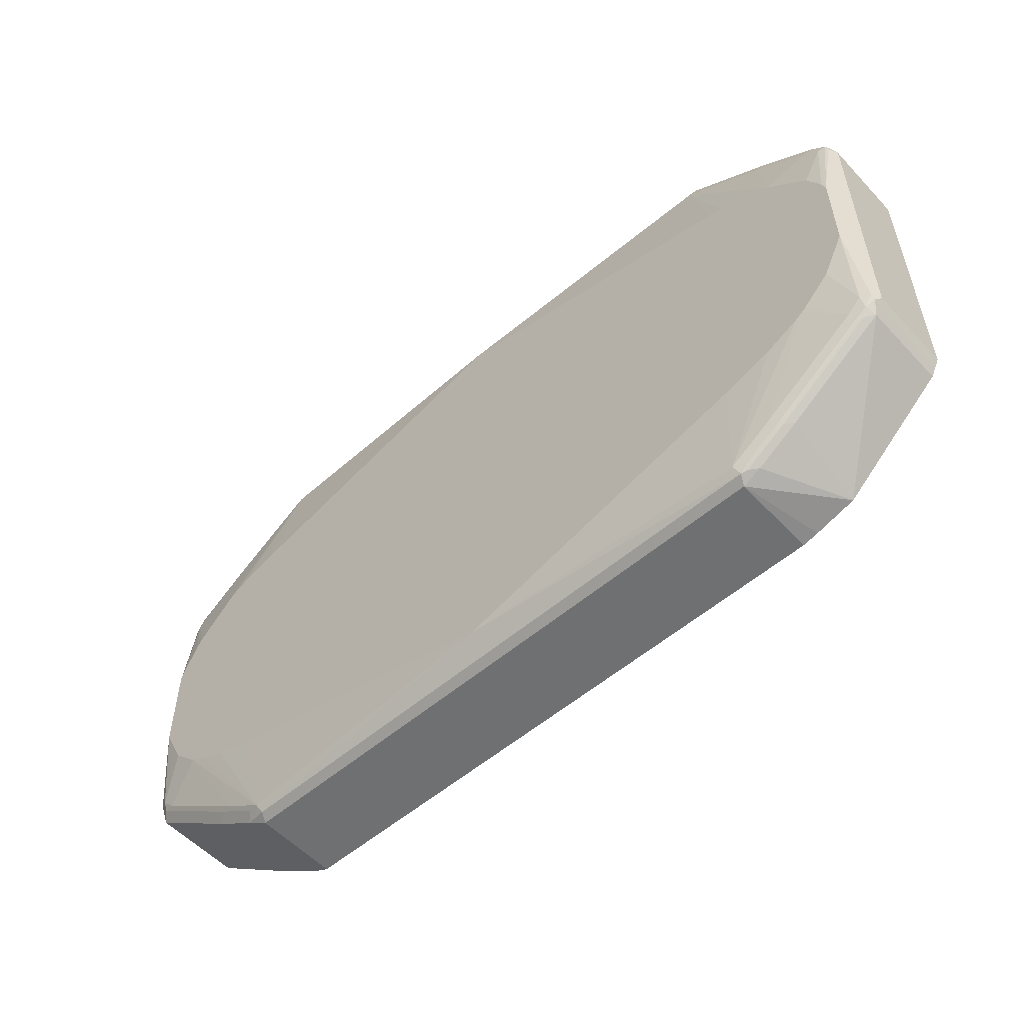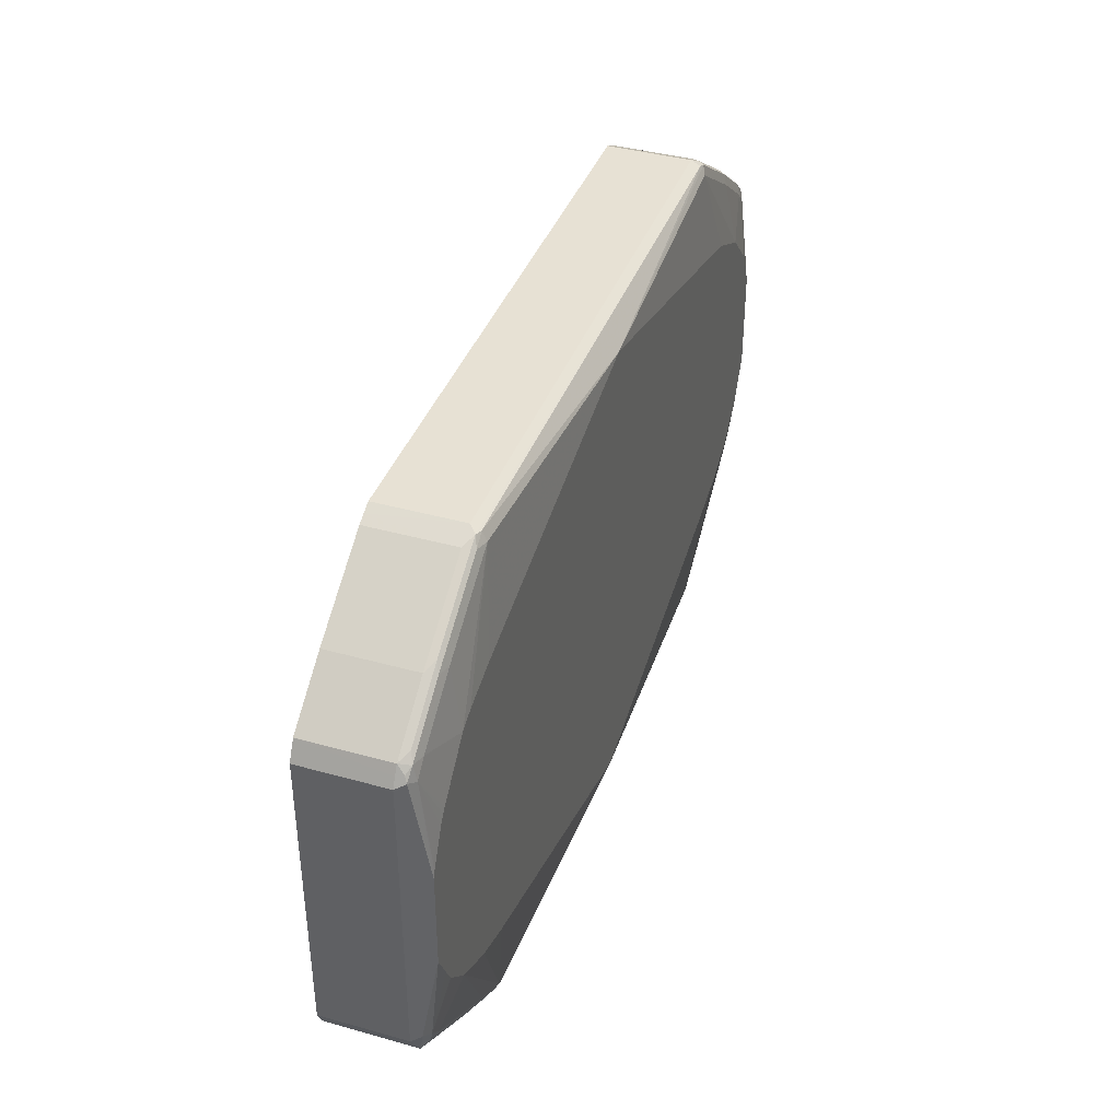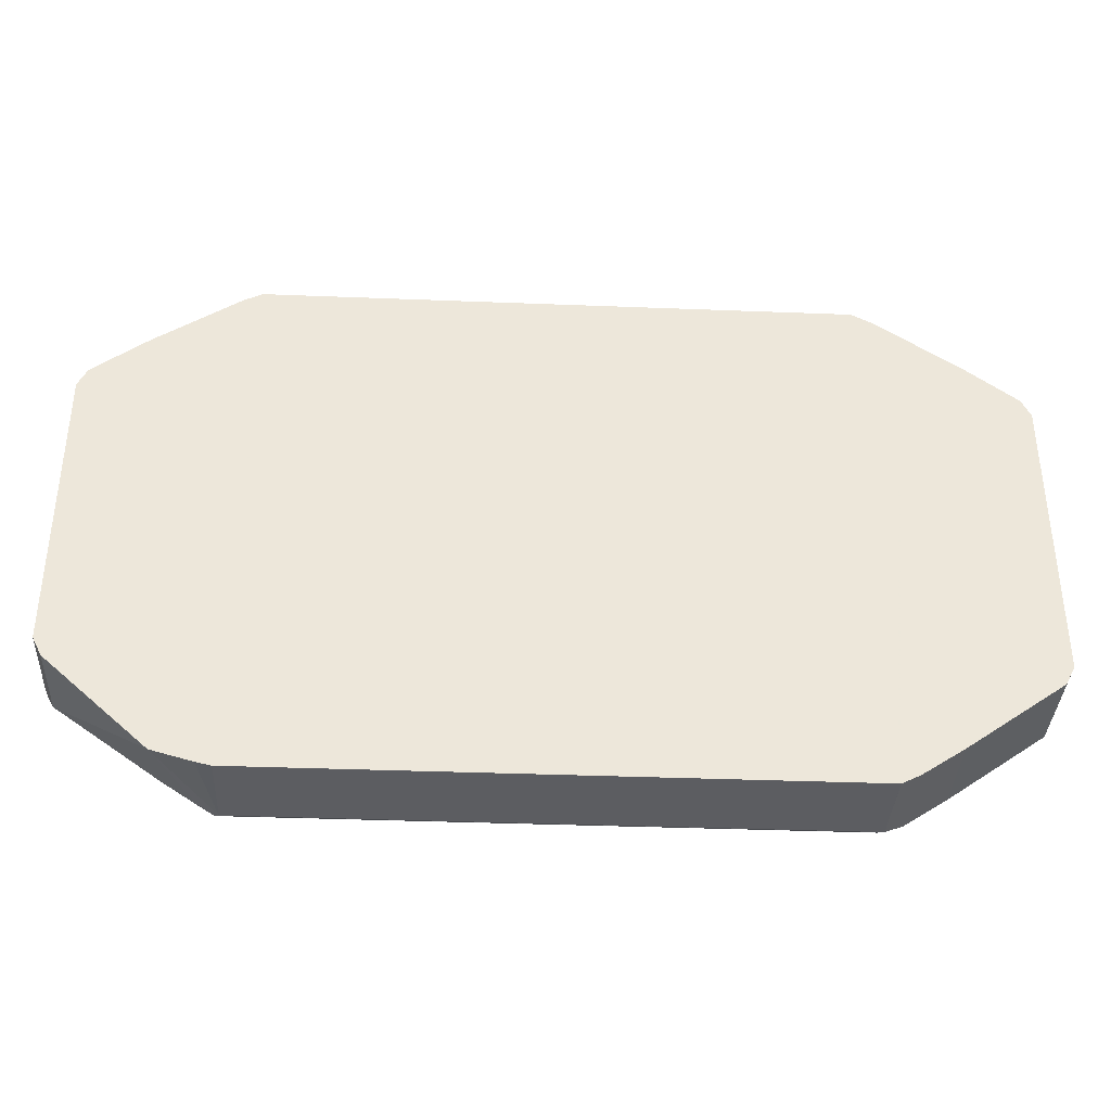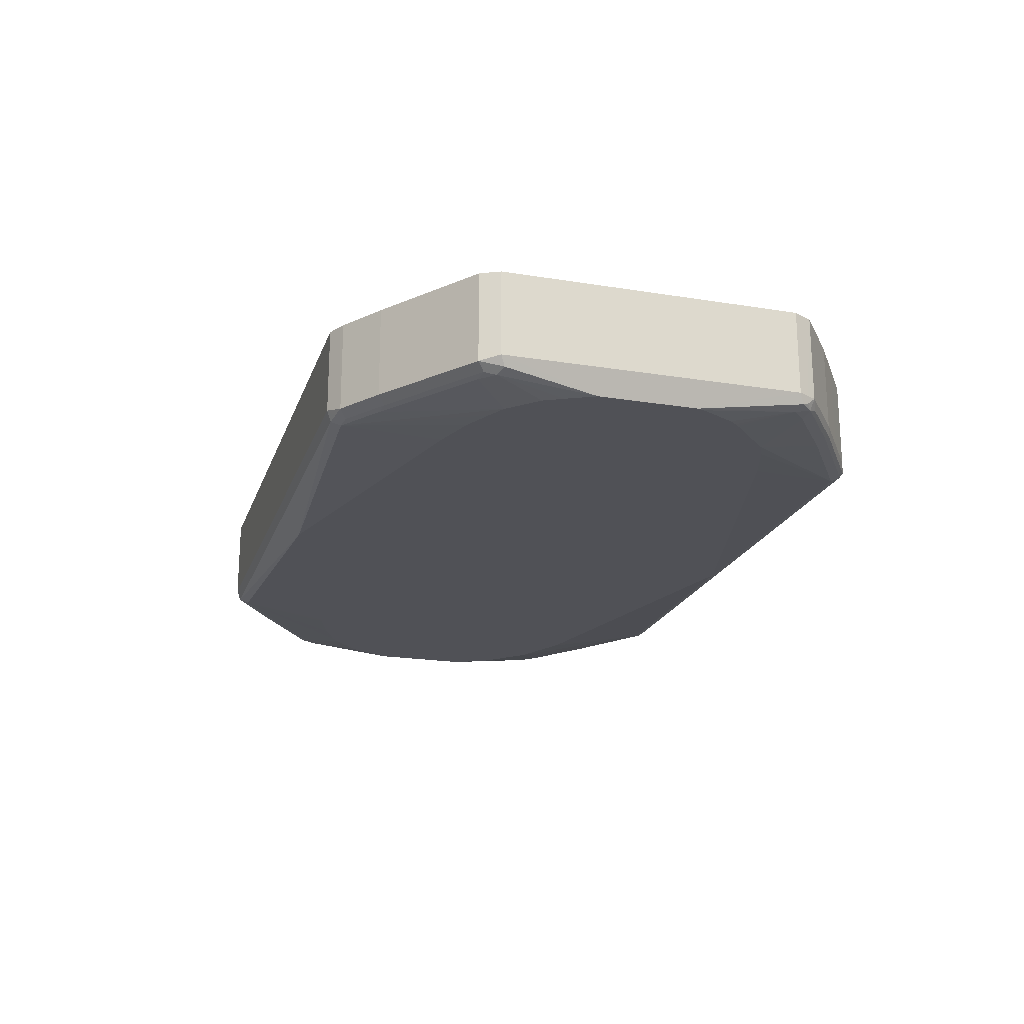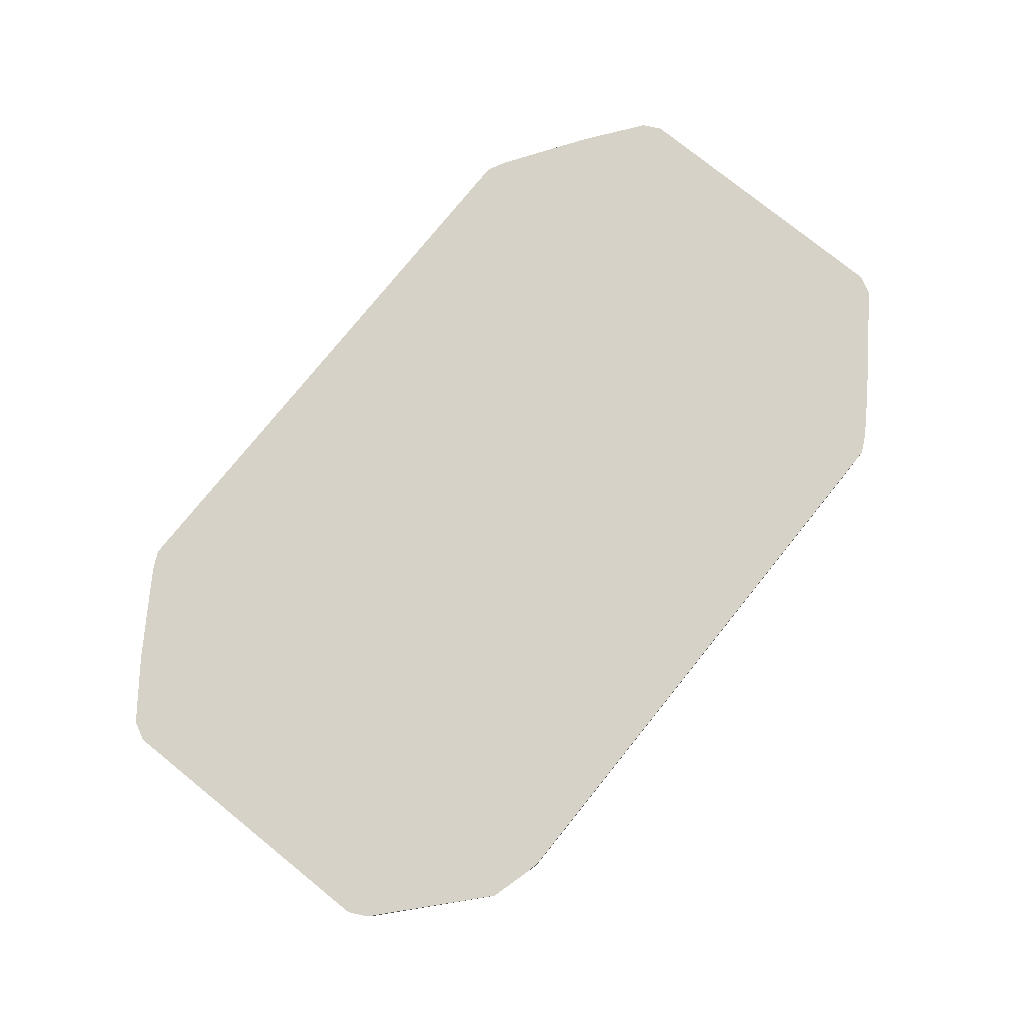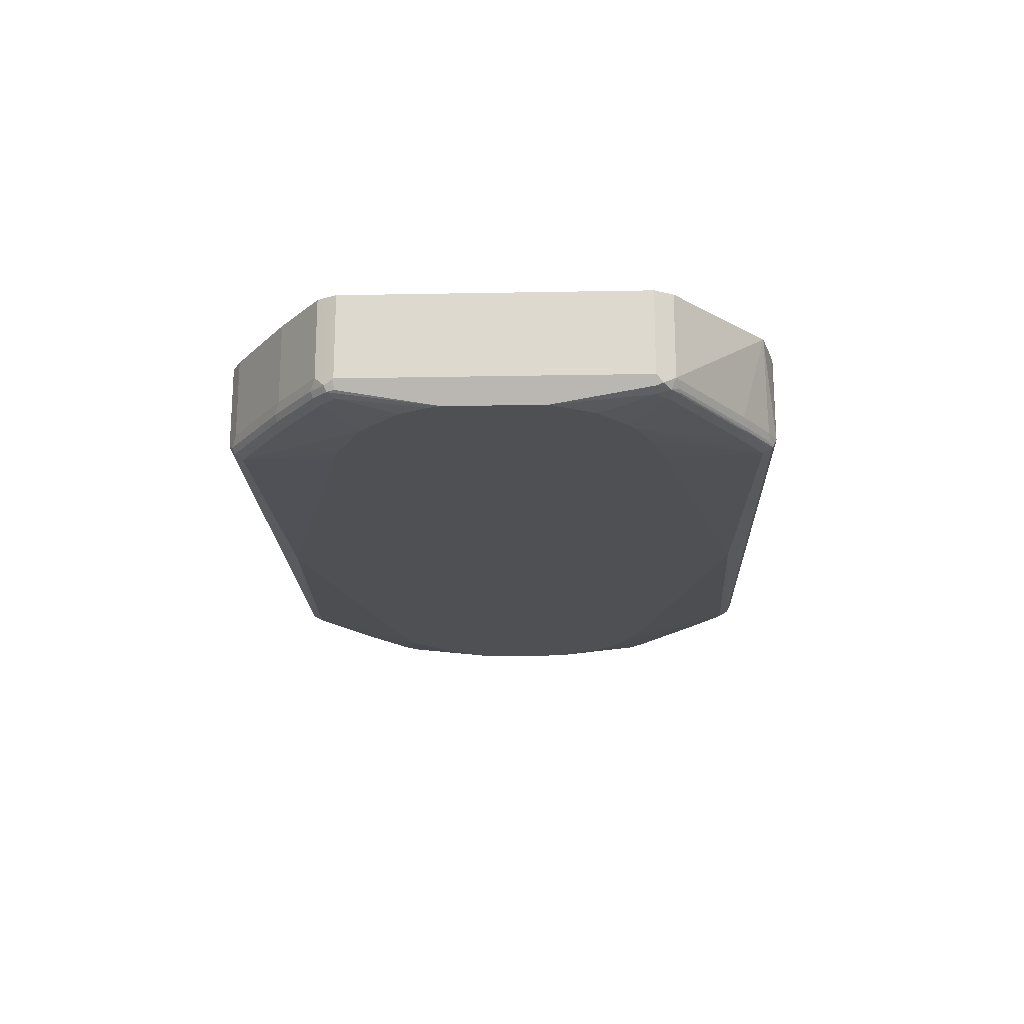
<metadata>
{"format":"obj","ext":"obj","renderer":"f3d","projection":"perspective","resolution":1024,"background":"white","views":[{"elev":-54.8,"azim":42.1,"up":"+Z"},{"elev":39.5,"azim":-70.8,"up":"+Z"},{"elev":-36.7,"azim":177.1,"up":"+Z"},{"elev":-20.5,"azim":-106.5,"up":"+Y"},{"elev":77.6,"azim":128.9,"up":"+Y"},{"elev":-19.2,"azim":92.0,"up":"+Y"}]}
</metadata>
<code>
v -0.3668 -0.7162 -0.2969
v -0.3609 -0.7278 -0.2911
v -0.3755 -0.7249 -0.2882
v -0.39 -0.722 -0.2853
v -0.367 -0.6116 -0.2968
v -0.3668 -0.6116 -0.2969
v 0.3668 -0.7162 -0.2969
v -0.002483 -0.7459 -0.2646
v -0.3668 -0.7336 -0.2795
v 0.3726 -0.7278 -0.2911
v -0.39 -0.6116 -0.2853
v -0.3845 -0.6116 -0.2881
v -0.3813 -0.7307 -0.2765
v -0.4425 -0.722 -0.2503
v 0.3668 -0.6116 -0.2969
v 0.3862 -0.6116 -0.2926
v 0.4365 -0.6116 -0.2786
v 0.39 -0.7162 -0.2853
v 0.3799 -0.7249 -0.2882
v -0.3868 -0.7459 -0.1598
v 0.3668 -0.7336 -0.2795
v 0.3817 -0.7459 -0.1598
v -0.4392 -0.7459 -0.1423
v -0.4742 -0.7459 -0.1248
v -0.4971 -0.7459 -0.1128
v -0.4191 -0.7336 -0.2445
v 0.4323 -0.7249 -0.2533
v 0.425 -0.7278 -0.2561
v 0.4389 -0.7293 -0.2445
v 0.3864 -0.7293 -0.2795
v -0.4425 -0.6116 -0.2503
v -0.4337 -0.7307 -0.2416
v -0.556 -0.7307 -0.1542
v -0.5647 -0.722 -0.163
v 0.4425 -0.7162 -0.2503
v 0.5647 -0.6116 -0.163
v 0.5647 -0.7162 -0.163
v 0.4191 -0.7336 -0.2445
v 0.4847 -0.7459 -0.1187
v 0.4427 -0.7459 -0.1397
v 0.3902 -0.7459 -0.1572
v -0.532 -0.7459 -0.0779
v -0.5589 -0.7336 -0.1397
v -0.5415 -0.7336 -0.1572
v 0.5545 -0.7249 -0.1659
v 0.5473 -0.7278 -0.1689
v 0.5611 -0.7293 -0.1572
v 0.5415 -0.7336 -0.1572
v -0.5647 -0.6116 -0.163
v -0.5706 -0.7278 -0.1339
v -0.5764 -0.7162 -0.1397
v -0.5706 -0.7103 -0.1514
v 0.5706 -0.6116 -0.1514
v 0.5706 -0.7162 -0.1514
v 0.572 -0.7249 -0.1484
v 0.4939 -0.7459 -0.1123
v -0.544 -0.7459 -0.05496
v -0.5615 -0.7459 -0.02001
v 0.5706 -0.7278 -0.1397
v 0.5589 -0.7336 -0.1397
v 0.4986 -0.7459 -0.1083
v -0.5706 -0.6116 -0.1514
v -0.5764 -0.6116 -0.1397
v -0.5764 -0.7162 0.2271
v 0.5764 -0.6116 -0.1397
v 0.5764 -0.7162 -0.1397
v 0.5615 -0.7459 -0.01741
v -0.5615 -0.7459 0.1022
v 0.551 -0.7459 -0.03842
v 0.5336 -0.7459 -0.07336
v -0.5764 -0.6116 0.2271
v -0.5706 -0.7278 0.2329
v -0.5706 -0.7162 0.2387
v -0.5707 -0.6116 0.2385
v 0.5764 -0.6116 0.2271
v 0.5764 -0.7162 0.2271
v 0.5615 -0.7459 0.1048
v -0.5589 -0.7459 0.1108
v -0.5589 -0.7336 0.2271
v -0.5676 -0.7249 0.2401
v -0.5647 -0.7162 0.2503
v -0.5589 -0.7293 0.2467
v -0.5648 -0.6116 0.2502
v 0.5706 -0.6116 0.2387
v 0.5706 -0.722 0.2387
v 0.5706 -0.7278 0.2271
v 0.5589 -0.7336 0.2271
v 0.5569 -0.7459 0.1202
v 0.5676 -0.7293 0.2358
v -0.5554 -0.7459 0.1179
v -0.538 -0.7459 0.1528
v -0.5315 -0.7459 0.1622
v -0.5275 -0.7459 0.1668
v -0.5101 -0.7459 0.1842
v -0.5415 -0.7336 0.2445
v -0.5647 -0.6116 0.2503
v -0.5501 -0.7249 0.2576
v -0.4948 -0.7162 0.3027
v -0.4716 -0.7336 0.2969
v -0.4891 -0.7293 0.2991
v -0.4803 -0.7249 0.31
v 0.5677 -0.6116 0.2443
v 0.5647 -0.7103 0.2503
v 0.5531 -0.722 0.2562
v 0.5415 -0.7336 0.2445
v 0.5046 -0.7459 0.1901
v 0.5394 -0.7459 0.1552
v 0.5501 -0.7293 0.2533
v -0.4751 -0.7459 0.2192
v -0.4948 -0.6116 0.3027
v -0.4425 -0.7162 0.3377
v -0.3668 -0.7336 0.3668
v -0.3843 -0.7293 0.369
v -0.4279 -0.7249 0.3449
v 0.5647 -0.6116 0.2503
v 0.4948 -0.7103 0.3027
v 0.4832 -0.722 0.3085
v 0.4803 -0.7293 0.3057
v 0.4716 -0.7336 0.2969
v 0.4871 -0.7459 0.2076
v -0.4541 -0.7459 0.2296
v -0.4425 -0.6116 0.3377
v -0.39 -0.7162 0.3726
v -0.3668 -0.7278 0.3784
v -0.4017 -0.7459 0.2471
v 0 -0.7459 0.3519
v -0.3755 -0.7249 0.3799
v 0.4948 -0.6116 0.3027
v 0.4425 -0.7103 0.3377
v 0.4309 -0.722 0.3435
v 0.4279 -0.7293 0.3406
v 0.3668 -0.7336 0.3668
v 0.4172 -0.7459 0.2425
v -0.39 -0.6116 0.3726
v -0.3786 -0.6116 0.3784
v 0.3668 -0.7278 0.3784
v 0.4017 -0.7459 0.2471
v 0.3755 -0.7293 0.3756
v -0.3668 -0.7162 0.3842
v 0.3668 -0.7162 0.3842
v 0.4425 -0.6116 0.3377
v 0.39 -0.7103 0.3726
v 0.3784 -0.722 0.3784
v -0.3668 -0.6116 0.3842
v 0.3672 -0.6116 0.384
v 0.3668 -0.6116 0.3842
v 0.39 -0.6116 0.3726
v 0.384 -0.6116 0.3756
f 79 95 82
f 79 109 95
f 79 94 109
f 79 93 94
f 79 92 93
f 79 91 92
f 75 84 85
f 78 90 79
f 77 89 87
f 77 87 88
f 76 86 77
f 76 85 86
f 80 82 81
f 75 85 76
f 79 90 91
f 77 86 89
f 82 99 100
f 81 82 97
f 87 105 120
f 85 89 86
f 85 108 89
f 85 104 108
f 85 103 104
f 85 102 103
f 81 96 83
f 84 102 85
f 82 100 101
f 82 95 99
f 81 110 96
f 81 98 110
f 81 101 98
f 81 97 101
f 82 101 97
f 73 81 83
f 55 67 59
f 72 79 82
f 53 65 66
f 51 71 63
f 51 64 71
f 51 68 64
f 51 58 68
f 51 63 62
f 53 66 54
f 50 58 51
f 48 70 61
f 48 60 70
f 47 60 48
f 47 59 60
f 87 120 106
f 47 55 59
f 48 61 56
f 54 66 55
f 55 66 67
f 59 67 60
f 72 81 73
f 72 80 81
f 68 79 72
f 68 78 79
f 66 77 67
f 66 76 77
f 65 76 66
f 65 75 76
f 64 74 71
f 64 83 74
f 64 73 83
f 64 72 73
f 64 68 72
f 60 69 70
f 60 67 69
f 72 82 80
f 87 106 107
f 117 131 118
f 87 89 108
f 127 140 139
f 127 136 140
f 127 139 135
f 126 138 136
f 126 132 138
f 126 137 132
f 129 142 143
f 124 136 127
f 123 135 134
f 123 127 135
f 120 132 133
f 119 132 120
f 119 131 132
f 118 131 119
f 124 126 136
f 129 143 130
f 129 141 147
f 129 147 142
f 45 47 46
f 142 145 143
f 142 148 145
f 142 147 148
f 140 145 146
f 140 143 145
f 139 146 144
f 139 140 146
f 138 143 140
f 136 138 140
f 135 139 144
f 132 137 133
f 131 138 132
f 130 138 131
f 130 143 138
f 117 130 131
f 87 107 88
f 116 130 117
f 116 141 129
f 103 115 128
f 103 116 104
f 102 115 103
f 100 114 101
f 100 113 114
f 99 113 100
f 103 128 116
f 99 112 113
f 98 122 110
f 98 111 122
f 98 114 111
f 98 101 114
f 95 109 99
f 87 108 105
f 99 109 112
f 104 116 117
f 104 117 118
f 104 118 108
f 116 128 141
f 113 127 114
f 113 124 127
f 112 126 124
f 112 125 126
f 112 121 125
f 112 124 113
f 111 134 122
f 111 123 134
f 111 127 123
f 111 114 127
f 109 121 112
f 105 119 120
f 105 118 119
f 105 108 118
f 116 129 130
f 43 58 50
f 51 62 52
f 42 57 43
f 7 16 17
f 7 15 16
f 5 15 6
f 5 16 15
f 5 17 16
f 5 36 17
f 7 17 18
f 5 53 36
f 5 84 75
f 5 102 84
f 5 115 102
f 5 128 115
f 5 141 128
f 5 147 141
f 5 65 53
f 7 18 19
f 7 19 10
f 8 20 9
f 8 106 120
f 8 107 106
f 8 88 107
f 8 77 88
f 8 67 77
f 8 69 67
f 8 70 69
f 8 61 70
f 8 56 61
f 8 39 56
f 8 40 39
f 8 41 40
f 8 22 41
f 8 21 22
f 8 10 21
f 5 148 147
f 8 120 133
f 5 145 148
f 5 144 146
f 4 11 12
f 3 9 4
f 2 10 8
f 2 9 3
f 2 8 9
f 1 10 2
f 4 12 5
f 1 7 10
f 1 6 15
f 1 5 6
f 1 4 5
f 1 3 4
f 1 2 3
f 43 57 58
f 1 15 7
f 4 9 13
f 4 13 14
f 4 14 31
f 5 135 144
f 5 134 135
f 5 122 134
f 5 110 122
f 5 96 110
f 5 83 96
f 5 74 83
f 5 71 74
f 5 63 71
f 5 62 63
f 5 49 62
f 5 31 49
f 5 11 31
f 5 12 11
f 4 31 11
f 5 146 145
f 8 133 137
f 5 75 65
f 8 126 125
f 27 45 46
f 27 37 45
f 27 35 37
f 26 33 32
f 26 44 33
f 25 44 26
f 27 46 28
f 25 43 44
f 21 41 22
f 21 40 41
f 21 39 40
f 21 38 39
f 21 29 38
f 21 30 29
f 25 42 43
f 28 46 29
f 29 46 47
f 29 47 48
f 38 48 56
f 38 56 39
f 37 47 45
f 37 55 47
f 37 54 55
f 36 54 37
f 8 137 126
f 34 62 49
f 34 52 62
f 34 51 52
f 34 50 51
f 34 43 50
f 33 43 34
f 33 44 43
f 29 48 38
f 18 27 19
f 18 35 27
f 36 53 54
f 17 36 37
f 8 24 23
f 8 25 24
f 8 42 25
f 8 57 42
f 8 58 57
f 8 68 58
f 8 78 68
f 8 90 78
f 8 91 90
f 8 92 91
f 8 93 92
f 8 109 94
f 8 121 109
f 17 37 35
f 8 125 121
f 8 23 20
f 9 20 23
f 8 94 93
f 9 24 25
f 9 23 24
f 17 35 18
f 14 34 49
f 14 32 33
f 13 32 14
f 10 30 21
f 10 29 30
f 14 33 34
f 10 28 29
f 9 25 26
f 9 26 32
f 9 32 13
f 14 49 31
f 10 19 27
f 10 27 28

</code>
